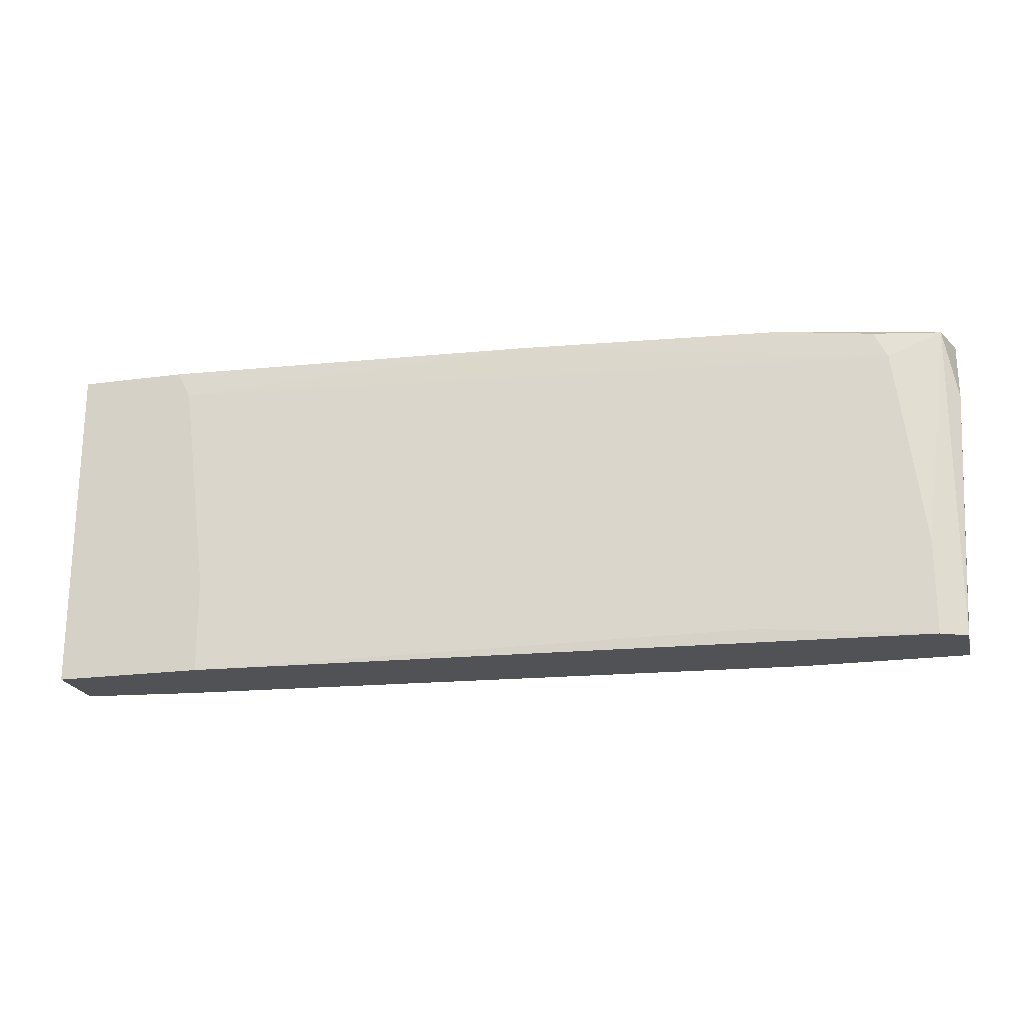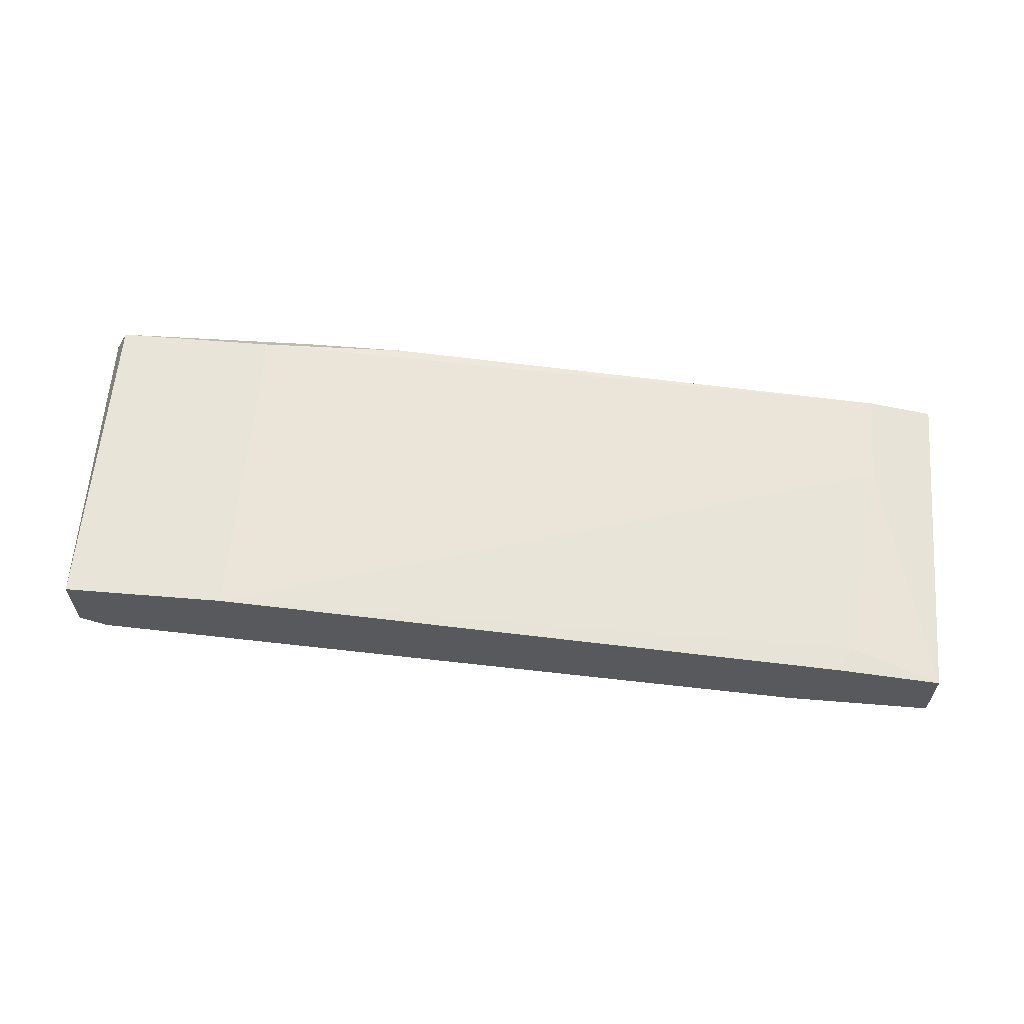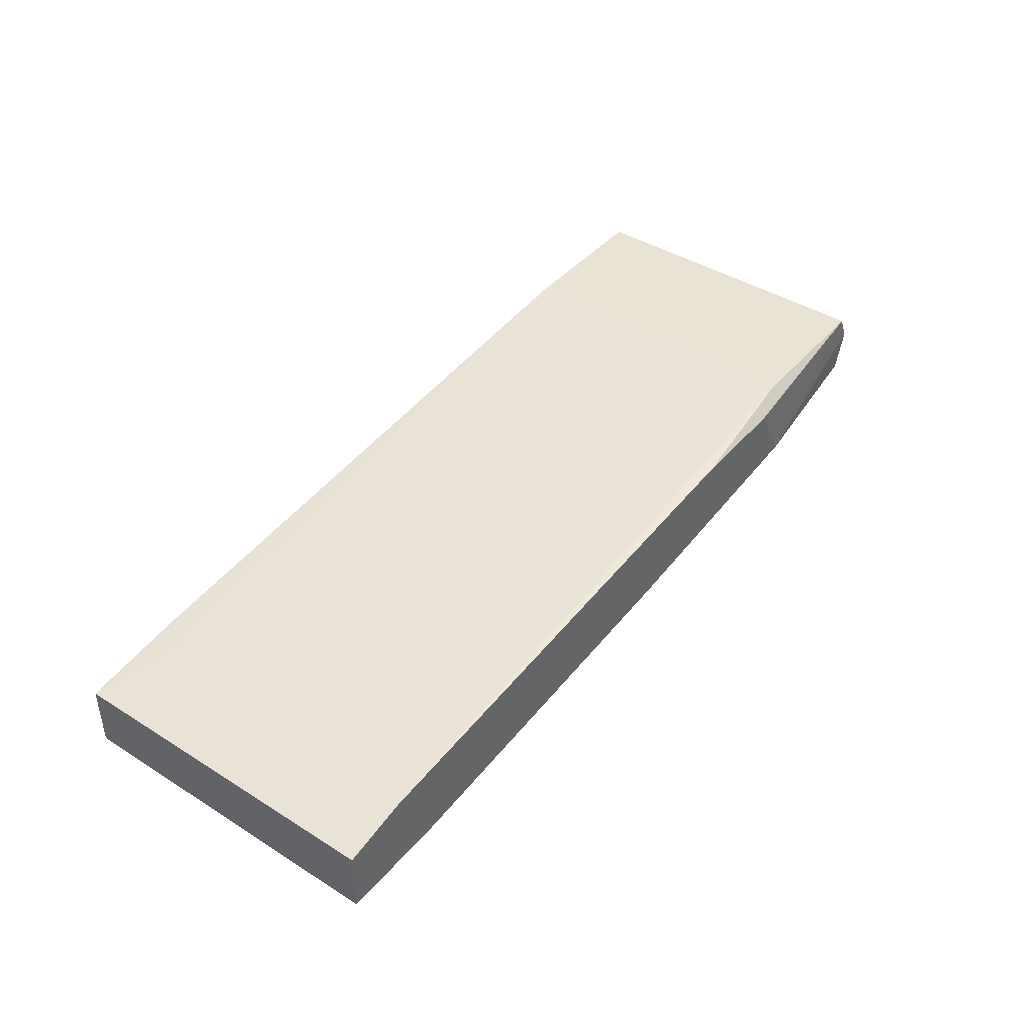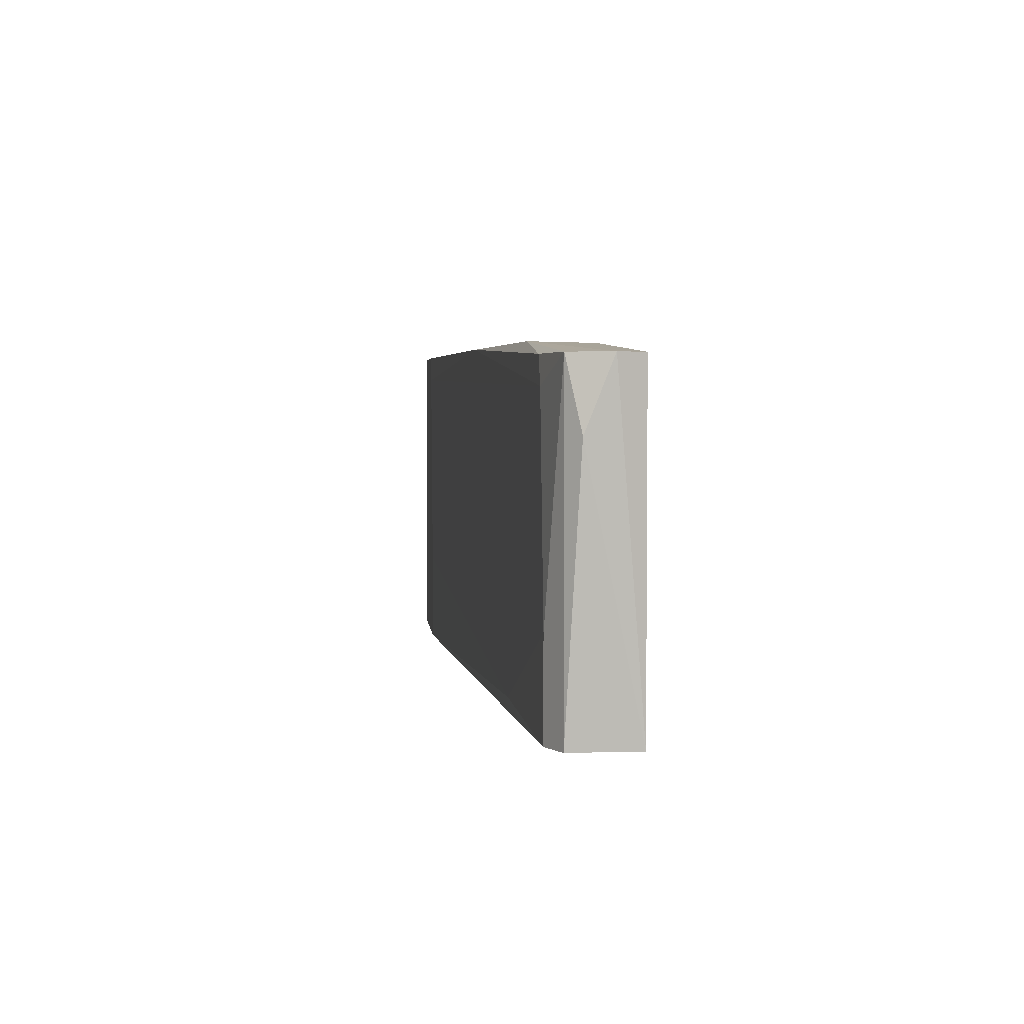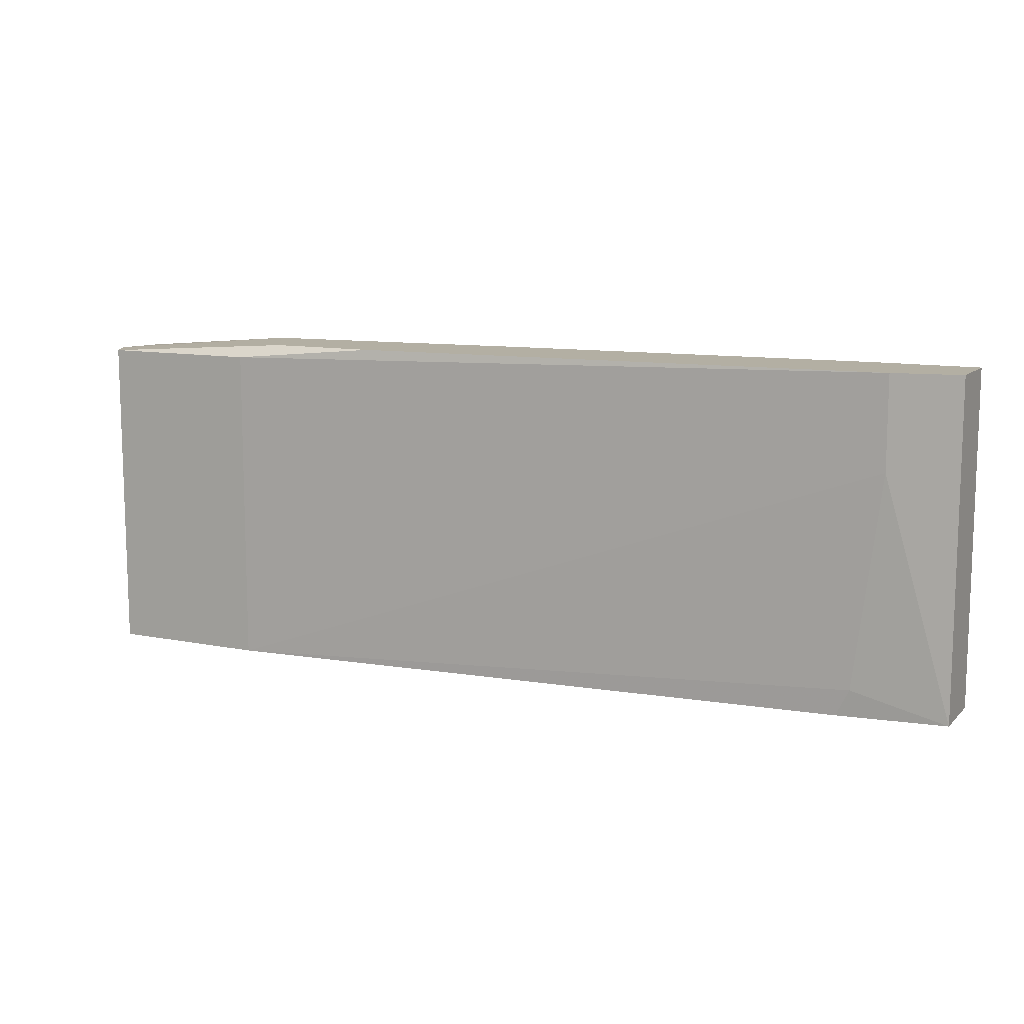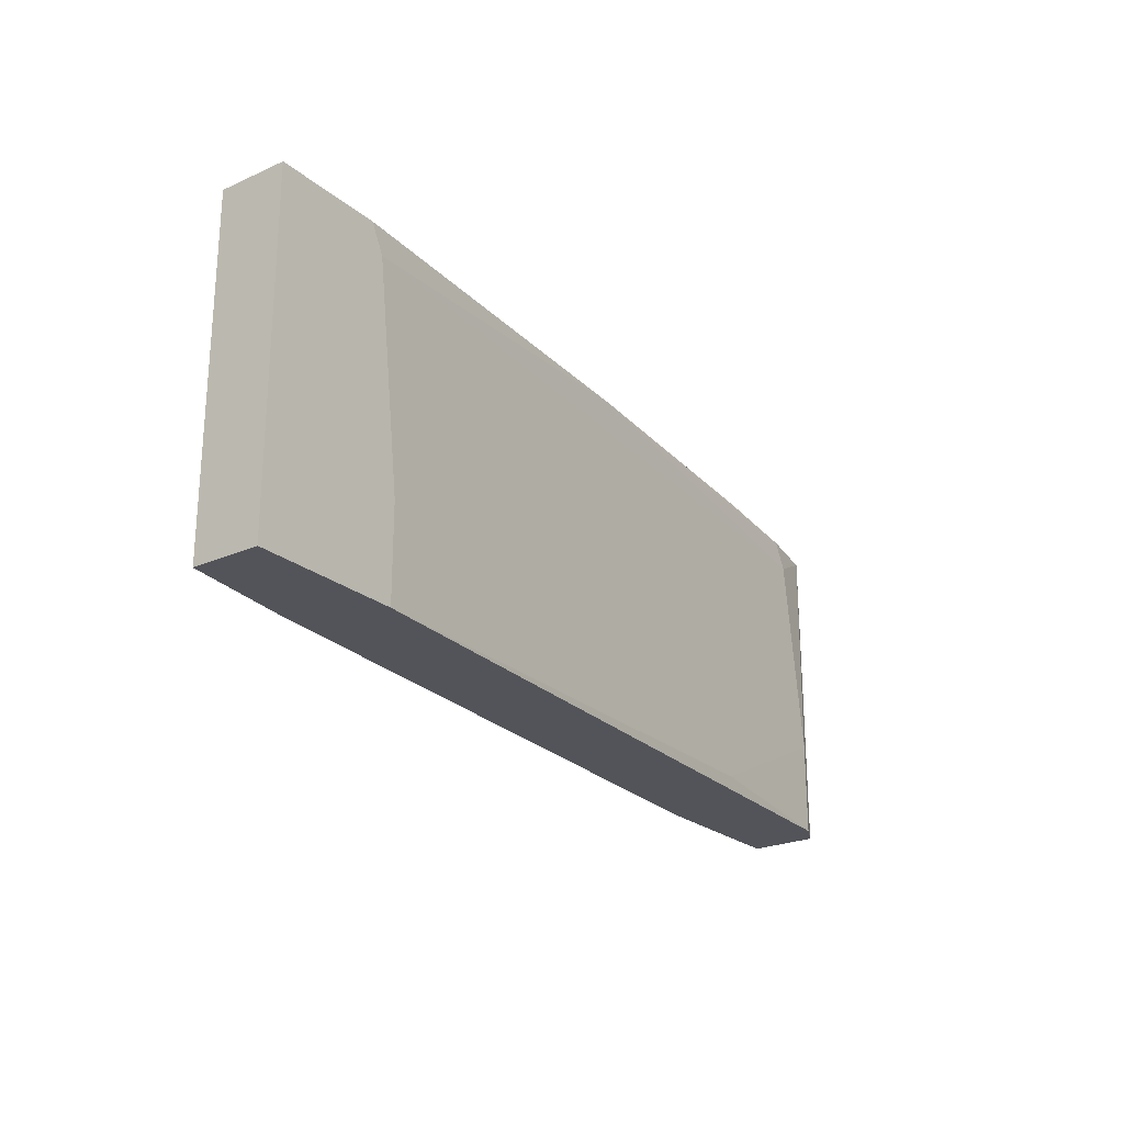
<metadata>
{"format":"obj","ext":"obj","renderer":"f3d","projection":"perspective","resolution":1024,"background":"white","views":[{"elev":-21.0,"azim":-166.1,"up":"+Y"},{"elev":60.6,"azim":4.8,"up":"+Z"},{"elev":42.0,"azim":127.0,"up":"+Z"},{"elev":3.4,"azim":-95.3,"up":"+Y"},{"elev":11.1,"azim":26.2,"up":"+Y"},{"elev":-23.7,"azim":126.6,"up":"+Y"}]}
</metadata>
<code>
v 0.01751 0.0173 -0.02388
v -0.01327 0.01958 -0.0216
v -0.03608 0.01844 -0.01248
v -0.03608 -0.008933 -0.01248
v -0.03608 0.01958 -0.01932
v -0.05091 0.01844 -0.01476
v -0.05091 0.01274 -0.01704
v 0.0198 -0.00665 -0.01704
v -0.04748 -0.000947 -0.01932
v -0.04748 -0.008933 -0.01932
v -0.0452 0.01616 -0.01932
v 0.01523 -0.000947 -0.02388
v 0.01523 -0.008933 -0.02388
v -0.03266 0.01958 -0.01362
v -0.03266 -0.007791 -0.02046
v -0.02353 0.01958 -0.01362
v 0.01866 -0.008933 -0.01704
v 0.01866 0.01958 -0.02388
v -0.04406 0.01844 -0.01932
v -0.04976 0.01844 -0.01818
v -0.04976 0.01844 -0.01248
v -0.04976 -0.008933 -0.01818
v -0.04976 -0.008933 -0.01248
v 0.02208 0.0116 -0.01704
v 0.02208 0.01958 -0.01704
v 0.02779 -0.008933 -0.01818
v 0.02779 -0.008933 -0.02388
v 0.02779 0.01958 -0.01818
v 0.02779 0.01958 -0.02388
f 25 14 16
f 29 28 26
f 13 26 23
f 13 23 10
f 23 3 21
f 23 26 4
f 3 23 4
f 3 4 25
f 28 29 25
f 26 28 25
f 29 26 27
f 26 13 27
f 13 29 27
f 25 29 2
f 29 13 1
f 21 3 14
f 25 2 14
f 23 7 22
f 10 23 22
f 7 20 22
f 20 10 22
f 10 20 9
f 2 19 5
f 21 14 5
f 14 2 5
f 19 20 5
f 5 20 6
f 7 23 6
f 23 21 6
f 20 7 6
f 21 5 6
f 25 4 24
f 26 25 24
f 8 26 24
f 4 8 24
f 13 10 15
f 10 9 15
f 9 1 15
f 19 2 11
f 2 1 11
f 20 19 11
f 1 9 11
f 9 20 11
f 1 13 12
f 13 15 12
f 15 1 12
f 2 29 18
f 29 1 18
f 1 2 18
f 4 26 17
f 26 8 17
f 8 4 17
f 3 25 16
f 14 3 16

</code>
